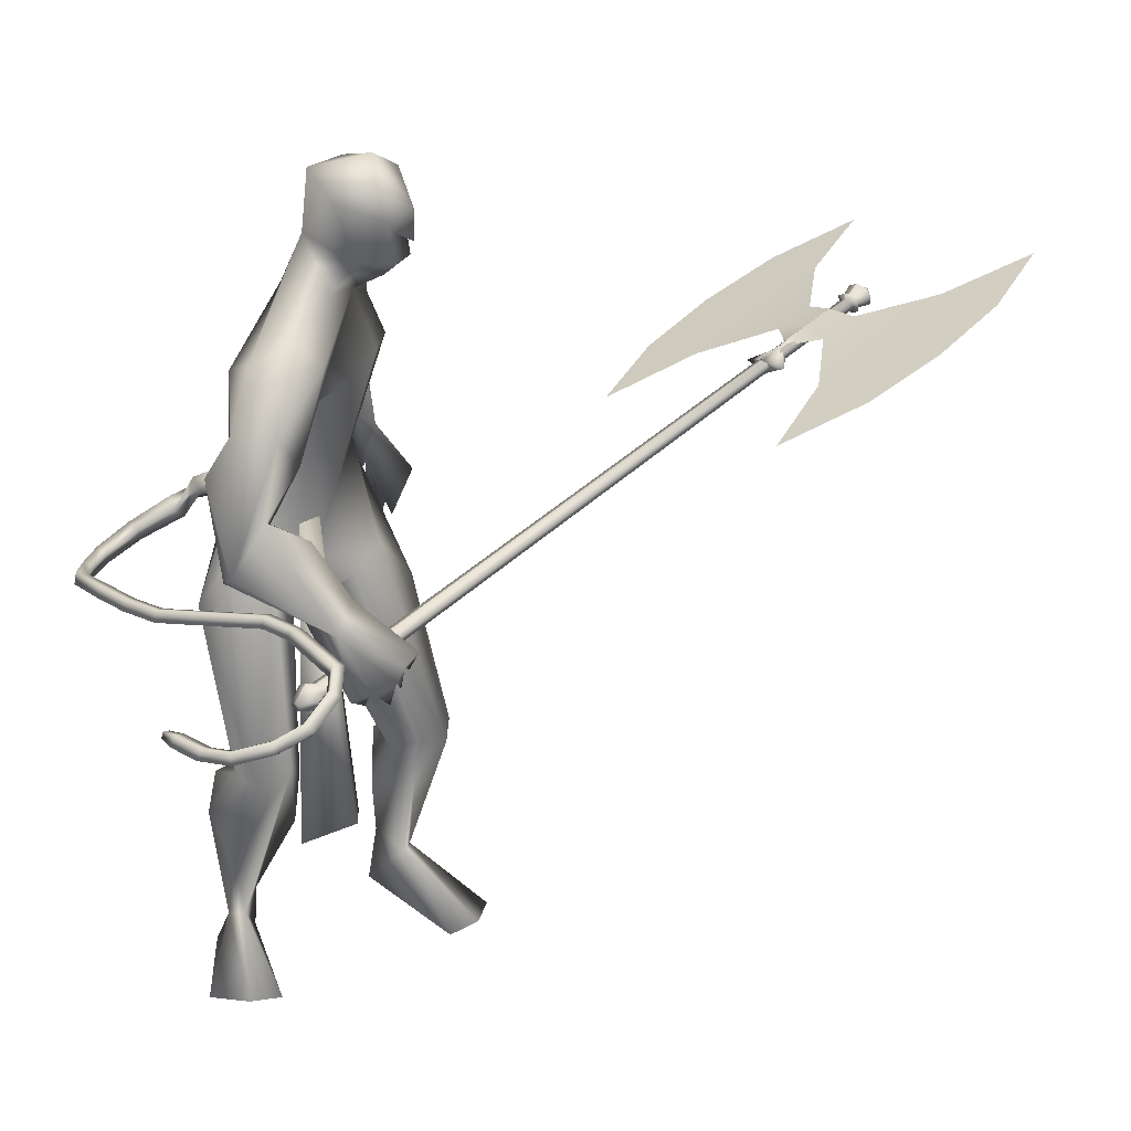
<metadata>
{"format":"obj","ext":"obj","renderer":"f3d","projection":"perspective","resolution":1024,"background":"white","views":[{"elev":19.1,"azim":89.6,"up":"+Z"}]}
</metadata>
<code>
o body.001_mesh15-geometry.001
v -0.2781 -0.1915 0.06517
v -0.05292 0.01383 0.4062
v -0.24 -0.1364 0.0888
v -0.1303 -0.1032 0.552
v -0.08815 -0.2332 0.5588
v 0.04208 -0.03547 0.6538
v 0.07727 -0.1395 0.6697
v 0.1931 -0.1385 0.6712
v 0.03885 -0.2443 0.4765
v -0.1574 -0.1643 0.03311
v 0.2031 0.03234 0.6863
v 0.09585 0.04615 0.6297
v -0.323 -0.2365 1.222
v -0.2724 -0.0532 1.086
v -0.3931 -0.09194 1.216
v -0.2656 -0.1414 1.503
v -0.485 0.08564 1.226
v -0.382 0.05051 1.642
v -0.1412 -0.1401 1.612
v -0.0409 -0.09405 1.619
v -0.007714 -0.254 1.14
v 0.2383 -0.06633 0.6336
v -0.002421 -0.1753 0.295
v -0.2017 -0.2243 0.01312
v -0.2975 -0.2762 -0.1201
v 0.09511 -0.2592 -0.1349
v 0.1522 -0.02462 -0.1058
v 0.1895 -0.1234 -0.1015
v -0.004382 -0.1395 1.297
v 0.007598 -0.02029 1.22
v -0.1231 0.02447 1.078
v -0.03896 0.1036 1.277
v -0.01755 0.03325 1.599
v -0.07612 0.2008 1.609
v -0.2209 -0.09505 1.8
v -0.3628 0.1586 1.643
v -0.4765 0.1867 1.908
v -0.4999 -0.01592 2.033
v -0.703 0.00063 1.816
v -0.71 0.01047 1.989
v -0.5734 0.04292 2.127
v -0.5185 0.1774 2.177
v -0.1643 0.1509 2.295
v -0.02057 0.09337 2.29
v 0.2262 -0.1066 1.942
v 0.1887 0.09834 1.814
v 0.1182 0.2026 1.859
v -0.2365 0.2107 1.608
v -0.2103 0.2904 1.274
v -0.1121 0.2151 1.205
v -0.1815 0.06523 1.066
v -0.3179 0.1142 1.027
v -0.3316 0.3129 1.91
v -0.06591 0.3015 1.924
v 0.1924 0.1746 1.933
v -0.1236 0.2307 2.097
v 0.3084 0.174 1.969
v 0.001346 0.1706 2.109
v 0.3166 0.09465 2.05
v 0.3377 -0.04303 1.983
v 0.05127 0.2528 2.211
v -0.03569 0.3299 2.16
v -0.1348 0.3093 2.235
v -0.1575 0.2778 2.422
v -0.1303 0.2111 2.498
v -0.0103 0.1139 2.484
v -0.4266 0.2523 2.017
v -0.6762 0.1993 1.852
v -0.815 0.1329 1.73
v -0.8664 -0.004902 1.592
v -0.7777 -0.05309 1.888
v -0.9694 -0.05231 1.648
v -1.016 -0.01294 1.712
v -1.011 0.1584 1.702
v -0.8949 0.1027 1.829
v -0.7008 0.1484 2.012
v -0.5281 0.2552 2.095
v -0.8592 0.1654 1.587
v -0.9151 0.2185 1.631
v -1.015 0.08972 1.411
v -1.126 0.1685 1.409
v -1.001 0.2349 1.424
v -1.163 0.1238 1.247
v -1.244 0.1172 1.241
v -1.254 0.1865 1.265
v -1.058 0.1441 1.207
v -1.08 0.1931 1.262
v -1.151 0.3493 1.221
v -1.098 0.2786 1.074
v -1.196 0.3027 1.246
v -1.186 0.1906 1.06
v -1.234 0.2609 1.235
v -1.131 0.2297 1.03
v -1.196 0.1224 1.118
v -0.05088 0.4073 2.217
v 0.04035 0.3702 2.209
v 0.09813 0.349 2.343
v 0.0874 0.1949 2.397
v 0.02598 0.3645 2.298
v -0.04487 0.4001 2.272
v -0.08182 0.4106 2.363
v -0.1018 0.3738 2.472
v 0.02698 0.4236 2.369
v 0.1088 0.3122 2.448
v 0.01366 0.4226 2.27
v 0.3398 -0.106 1.651
v 0.4125 -0.08792 1.802
v 0.4412 -0.1638 1.683
v 0.3566 0.1001 1.691
v 0.4397 0.04706 1.793
v 0.4993 0.01104 1.569
v 0.5482 0.07803 1.467
v 0.5591 -0.08782 1.415
v 0.481 -0.1168 1.382
v 0.3701 -0.08012 1.411
v 0.3877 0.0127 1.529
v 0.4305 0.133 1.491
v 0.4417 0.2035 1.2
v 0.3334 0.2399 1.281
v 0.4479 0.2973 1.028
v 0.4309 0.233 0.995
v 0.3148 0.2657 0.9396
v 0.3539 0.2316 1.09
v 0.3637 0.09508 1.235
v 0.2072 0.3041 1.141
v 0.3138 0.2788 1.162
v 0.336 0.4313 1.116
v 0.3915 0.3913 1.09
v 0.4122 0.367 1.049
v 0.2671 0.3388 0.922
v 0.2034 0.3934 1.01
v 0.2035 0.3682 0.9473
v -0.2433 0.3159 0.6538
v -0.2945 0.4073 0.6897
v -0.3284 0.3806 1.129
v -0.1379 0.489 0.6387
v -0.07638 0.3997 0.667
v -0.1487 0.3101 0.6109
v -0.4225 0.2411 0.5712
v -0.3048 0.2409 0.4099
v -0.5948 0.2323 0.1342
v -0.6749 0.1988 -0.08101
v -0.7597 0.2646 -0.04604
v -0.2651 0.4874 -0.09862
v -0.48 0.6031 -0.08668
v -0.3119 0.5784 -0.07212
v -0.6103 0.343 0.07357
v -0.4893 0.3563 0.6035
v -0.4251 0.4685 0.5267
v -0.2225 0.4955 0.6823
v -0.5518 0.3275 0.07144
v -0.3683 -0.1578 -0.1048
v -0.04277 0.119 1.414
v -0.004022 0.06134 1.401
v -0.000494 0.2125 0.4176
v 0.05666 0.04083 0.374
v -0.1066 0.2103 0.4176
v -0.000804 0.3061 2.527
f 1 2 3
f 4 2 1
f 4 5 6
f 6 5 7
f 5 8 7
f 5 9 8
f 4 1 5
f 3 11 10
f 2 11 3
f 12 11 2
f 13 6 7
f 13 14 6
f 13 7 21
f 7 8 21
f 9 22 8
f 9 23 22
f 24 23 9
f 24 10 23
f 25 26 24
f 27 26 25
f 27 28 26
f 27 10 28
f 24 28 10
f 28 24 26
f 23 10 11
f 22 23 11
f 21 8 22
f 21 22 29
f 30 29 22
f 32 30 31
f 29 30 32
f 35 16 19
f 35 18 16
f 18 37 36
f 38 37 18
f 38 39 37
f 38 40 39
f 41 40 38
f 41 44 43
f 44 41 38
f 38 18 35
f 45 35 19
f 19 20 46
f 46 20 47
f 47 20 33
f 47 33 34
f 34 32 48
f 34 33 32
f 49 32 50
f 32 31 50
f 50 31 51
f 14 51 31
f 14 52 51
f 52 14 15
f 31 30 11
f 30 22 11
f 31 11 12
f 6 31 12
f 14 31 6
f 15 14 13
f 53 48 36
f 53 34 48
f 54 34 53
f 54 47 34
f 46 47 55
f 54 55 47
f 56 55 54
f 56 57 55
f 58 57 56
f 58 59 57
f 44 59 58
f 44 60 59
f 60 38 45
f 44 38 60
f 44 58 61
f 61 58 56
f 61 56 62
f 63 62 56
f 43 64 63
f 65 64 43
f 66 65 43
f 66 43 44
f 43 63 56
f 56 67 77
f 56 54 67
f 67 54 53
f 37 67 53
f 67 37 68
f 39 69 37
f 39 70 69
f 71 70 39
f 72 70 71
f 71 73 72
f 73 40 75
f 40 73 71
f 71 39 40
f 40 76 75
f 40 41 76
f 41 42 76
f 76 42 77
f 77 42 56
f 43 56 42
f 42 41 43
f 67 68 77
f 76 77 68
f 75 76 68
f 68 37 69
f 70 78 69
f 74 69 79
f 75 69 74
f 75 68 69
f 73 75 74
f 69 78 79
f 72 80 70
f 72 81 80
f 73 81 72
f 73 74 81
f 79 78 82
f 70 82 78
f 70 80 82
f 80 84 83
f 80 81 84
f 81 85 84
f 74 82 81
f 74 79 82
f 82 86 87
f 82 87 88
f 88 87 89
f 87 90 89
f 83 87 80
f 85 87 83
f 87 85 91
f 85 92 91
f 85 81 92
f 81 90 92
f 81 88 90
f 81 82 88
f 90 88 89
f 90 93 92
f 87 93 90
f 87 92 93
f 87 91 92
f 83 94 85
f 83 84 94
f 85 94 84
f 80 87 86
f 80 86 82
f 37 53 36
f 66 44 98
f 44 61 98
f 95 62 63
f 95 96 62
f 61 96 97
f 96 61 62
f 61 97 98
f 97 96 99
f 99 96 100
f 100 96 95
f 100 95 63
f 63 101 100
f 63 64 101
f 64 102 101
f 102 103 101
f 104 97 103
f 98 97 104
f 103 97 99
f 99 105 103
f 100 105 99
f 100 103 105
f 101 103 100
f 38 35 45
f 45 19 46
f 45 46 106
f 60 45 107
f 45 106 107
f 108 107 106
f 110 111 109
f 113 112 111
f 108 114 113
f 114 108 115
f 108 106 115
f 107 108 113
f 113 110 107
f 113 111 110
f 110 109 57
f 55 57 109
f 110 57 59
f 107 110 60
f 60 110 59
f 55 109 46
f 106 46 116
f 109 116 46
f 109 111 116
f 111 117 116
f 112 117 111
f 106 116 115
f 113 118 112
f 113 114 118
f 115 116 119
f 117 119 116
f 112 119 117
f 112 118 119
f 121 120 118
f 123 122 121
f 123 120 122
f 114 115 124
f 114 124 118
f 124 121 118
f 124 123 121
f 115 119 124
f 124 119 125
f 119 127 126
f 118 127 119
f 118 128 127
f 118 129 128
f 120 129 118
f 120 130 129
f 123 130 120
f 123 129 130
f 123 126 129
f 124 126 123
f 125 126 124
f 126 125 119
f 126 131 128
f 127 131 126
f 131 127 128
f 126 128 132
f 128 129 132
f 126 132 129
f 122 120 121
f 52 133 51
f 17 133 52
f 17 134 133
f 17 135 134
f 50 136 49
f 50 137 136
f 51 137 50
f 51 138 137
f 133 138 51
f 139 138 133
f 139 140 138
f 141 140 139
f 143 142 141
f 143 144 142
f 145 144 143
f 145 146 144
f 145 147 146
f 143 147 145
f 148 143 141
f 143 148 147
f 148 149 147
f 139 148 141
f 148 150 149
f 148 134 150
f 148 133 134
f 148 139 133
f 134 135 150
f 135 136 150
f 135 49 136
f 149 150 136
f 149 136 147
f 136 137 147
f 147 137 151
f 141 151 137
f 141 142 151
f 142 144 151
f 146 151 144
f 147 151 146
f 140 141 137
f 138 140 137
f 15 17 52
f 152 10 27
f 3 10 152
f 1 3 152
f 1 152 25
f 152 27 25
f 25 24 1
f 1 24 5
f 5 24 9
f 4 6 12
f 4 12 2
f 154 155 153
f 154 156 155
f 154 153 157
f 154 157 156
f 156 157 155
f 98 104 66
f 65 66 158
f 66 104 158
f 103 102 158
f 155 157 153
f 102 64 65
f 102 65 158
f 104 103 158
f 16 15 13
f 16 17 15
f 18 17 16
f 17 18 36
f 19 16 13
f 13 20 19
f 13 21 20
f 33 29 32
f 20 29 33
f 20 21 29
f 48 32 49
f 17 36 135
f 36 49 135
f 36 48 49
o body_mesh15-geometry
v -0.2571 -0.1375 1.424
v -0.3257 -0.3329 1.371
v -0.2997 -0.1427 1.48
v -0.2888 -0.3619 1.401
v -0.2467 -0.16 1.521
v -0.2489 -0.3495 1.363
v -0.2037 -0.1531 1.467
v -0.287 -0.3207 1.334
v -0.329 -0.4916 1.272
v -0.3021 -0.4959 1.311
v -0.2713 -0.4644 1.293
v -0.2982 -0.4602 1.255
v -0.09566 -0.6208 1.208
v -0.09649 -0.614 1.246
v -0.0929 -0.5758 1.239
v -0.09208 -0.5826 1.201
v 0.1242 -0.5387 1.213
v 0.1219 -0.5282 1.25
v 0.097 -0.4996 1.241
v 0.09934 -0.5099 1.203
v 0.3077 -0.3434 1.2
v 0.2993 -0.3411 1.238
v 0.2676 -0.32 1.229
v 0.276 -0.3223 1.191
v 0.4249 -0.1245 1.23
v 0.4165 -0.1222 1.268
v 0.3848 -0.1012 1.259
v 0.3932 -0.1034 1.221
v 0.5618 0.06584 1.24
v 0.5633 0.07928 1.277
v 0.5427 0.1106 1.266
v 0.5411 0.09714 1.23
v 0.7498 0.1962 1.201
v 0.7513 0.2097 1.238
v 0.7307 0.241 1.227
v 0.7291 0.2275 1.19
v 0.9021 0.1285 1.114
v 0.931 0.1423 1.136
v 0.9374 0.1708 1.11
v 0.9085 0.1569 1.088
v 0.9258 -0.05731 1.053
v 0.9627 -0.06367 1.064
v 0.9747 -0.05683 1.028
v 0.9379 -0.05047 1.017
v 0.835 -0.1995 1.065
v 0.8636 -0.2244 1.074
v 0.8656 -0.2355 1.037
v 0.837 -0.2106 1.028
v 0.8109 -0.2446 1.066
v 0.8278 -0.2594 1.071
v 0.829 -0.266 1.049
v 0.8121 -0.2512 1.044
v 0.4868 -0.009076 1.246
v 0.4551 0.01202 1.237
v 0.4466 0.0143 1.275
v 0.4783 -0.006792 1.283
v 0.8099 0.1948 1.177
v 0.8163 0.2233 1.151
v 0.8452 0.2371 1.173
v 0.8388 0.2087 1.199
v 0.6558 0.131 1.221
v 0.6351 0.1623 1.21
v 0.6367 0.1758 1.247
v 0.6573 0.1445 1.257
v 0.2162 -0.4498 1.203
v 0.1913 -0.4212 1.194
v 0.189 -0.4109 1.231
v 0.2138 -0.4395 1.24
v 0.01716 -0.6218 1.218
v 0.0202 -0.584 1.211
v 0.01952 -0.5768 1.25
v 0.01604 -0.615 1.256
v 0.3663 -0.2339 1.215
v 0.3346 -0.2128 1.206
v 0.3262 -0.2106 1.244
v 0.3579 -0.2317 1.253
v 0.9281 0.06207 1.085
v 0.9402 0.0689 1.049
v 0.9771 0.06254 1.06
v 0.965 0.0557 1.096
v 0.8997 -0.1203 1.052
v 0.9013 -0.1308 1.015
v 0.9299 -0.1557 1.024
v 0.9281 -0.1446 1.061
v -0.2486 -0.5834 1.22
v -0.2206 -0.5547 1.204
v -0.1961 -0.5586 1.239
v -0.2241 -0.5872 1.255
v -0.2699 -0.2203 1.411
v -0.3109 -0.2495 1.447
v -0.2658 -0.2864 1.468
v -0.225 -0.2571 1.432
f 247 160 162
f 248 162 164
f 160 166 167
f 250 166 160
f 249 164 166
f 159 161 163
f 243 244 174
f 166 164 170
f 164 162 168
f 162 160 167
f 227 228 178
f 244 245 173
f 245 246 173
f 246 243 172
f 223 224 182
f 228 229 177
f 229 230 177
f 230 227 176
f 231 232 186
f 224 225 181
f 225 226 181
f 226 223 180
f 211 212 190
f 232 233 185
f 233 234 185
f 234 231 184
f 219 220 194
f 212 213 189
f 213 214 189
f 214 211 188
f 215 216 198
f 220 221 193
f 221 222 193
f 222 219 192
f 235 236 202
f 216 217 197
f 217 218 197
f 218 215 196
f 239 240 206
f 236 237 201
f 237 238 201
f 238 235 200
f 203 206 210
f 240 241 205
f 241 242 205
f 242 239 204
f 208 207 209
f 206 205 209
f 205 204 209
f 204 203 208
f 183 186 212
f 186 185 213
f 185 184 213
f 184 183 214
f 191 194 215
f 194 193 217
f 193 192 217
f 192 191 218
f 187 190 220
f 190 189 221
f 189 188 221
f 188 187 222
f 175 178 224
f 178 177 225
f 177 176 225
f 176 175 226
f 171 174 228
f 174 173 229
f 173 172 229
f 172 171 230
f 179 182 232
f 182 181 233
f 181 180 233
f 180 179 234
f 195 198 235
f 198 197 237
f 197 196 237
f 196 195 238
f 199 202 239
f 202 201 241
f 201 200 241
f 200 199 242
f 167 170 244
f 170 169 245
f 169 168 245
f 168 167 246
f 159 247 248
f 161 248 249
f 165 250 159
f 163 249 165
f 248 247 162
f 249 248 164
f 166 170 167
f 247 250 160
f 250 249 166
f 165 159 163
f 171 243 174
f 164 169 170
f 169 164 168
f 168 162 167
f 175 227 178
f 174 244 173
f 246 172 173
f 243 171 172
f 179 223 182
f 178 228 177
f 230 176 177
f 227 175 176
f 183 231 186
f 182 224 181
f 226 180 181
f 223 179 180
f 187 211 190
f 186 232 185
f 234 184 185
f 231 183 184
f 191 219 194
f 190 212 189
f 214 188 189
f 211 187 188
f 195 215 198
f 194 220 193
f 222 192 193
f 219 191 192
f 199 235 202
f 198 216 197
f 218 196 197
f 215 195 196
f 203 239 206
f 202 236 201
f 238 200 201
f 235 199 200
f 207 203 210
f 206 240 205
f 242 204 205
f 239 203 204
f 207 210 209
f 210 206 209
f 204 208 209
f 203 207 208
f 211 183 212
f 212 186 213
f 184 214 213
f 183 211 214
f 194 216 215
f 216 194 217
f 192 218 217
f 191 215 218
f 219 187 220
f 220 190 221
f 188 222 221
f 187 219 222
f 223 175 224
f 224 178 225
f 176 226 225
f 175 223 226
f 227 171 228
f 228 174 229
f 172 230 229
f 171 227 230
f 231 179 232
f 232 182 233
f 180 234 233
f 179 231 234
f 198 236 235
f 236 198 237
f 196 238 237
f 195 235 238
f 202 240 239
f 240 202 241
f 200 242 241
f 199 239 242
f 243 167 244
f 244 170 245
f 168 246 245
f 167 243 246
f 161 159 248
f 163 161 249
f 250 247 159
f 249 250 165
o Cylinder_Cylinder.001
v 0.3938 0.1215 1.029
v -0.8216 1.755 1.877
v 0.3965 0.1322 1.012
v -0.8196 1.763 1.865
v 0.4263 0.1535 1.014
v -0.7979 1.779 1.866
v 0.4359 0.1517 1.031
v -0.7909 1.777 1.878
v 0.4331 0.1411 1.048
v -0.7929 1.77 1.891
v 0.4034 0.1197 1.046
v -0.8146 1.754 1.889
v 0.395 0.08648 1.016
v 0.3999 0.1054 0.9862
v 0.4526 0.1432 0.9894
v 0.4697 0.14 1.02
v 0.4648 0.1212 1.049
v 0.412 0.08329 1.046
v 0.4512 0.06405 0.9959
v 0.4528 0.06996 0.9867
v 0.4693 0.08182 0.9877
v 0.4746 0.08082 0.9973
v 0.4731 0.07491 1.006
v 0.4566 0.06305 1.005
v -0.8397 1.751 1.879
v -0.8359 1.766 1.856
v -0.7944 1.795 1.858
v -0.7811 1.793 1.882
v -0.7849 1.778 1.905
v -0.8263 1.748 1.903
v -0.8395 1.767 1.884
v -0.8367 1.778 1.868
v -0.8064 1.799 1.869
v -0.7966 1.798 1.887
v -0.7994 1.787 1.904
v -0.8297 1.765 1.902
v -0.8585 1.785 1.926
v -0.8116 1.819 1.929
v -0.8073 1.836 1.903
v -0.8224 1.839 1.876
v -0.8693 1.805 1.873
v -0.8736 1.788 1.899
v -0.752 0.9975 1.583
v -1.391 1.85 2.026
v -0.5866 1.495 1.705
v -0.581 1.483 1.755
v -0.7541 1.714 1.875
v -1.187 1.341 1.797
v -0.7174 1.665 1.85
v -1.323 1.57 1.91
v -0.7357 1.69 1.862
v -0.6991 1.641 1.837
v -1.004 1.144 1.688
v -0.771 1.553 1.805
v -0.8491 1.657 1.859
v -0.8165 1.29 1.711
v -1.122 1.698 1.923
v -0.6649 1.595 1.813
v -0.6752 1.563 1.789
v -0.6667 1.445 1.731
v -0.6239 1.545 1.731
v -0.6167 1.531 1.78
v -0.648 1.549 1.751
v -0.642 1.534 1.772
v 0.451 0.1626 1.032
v -0.7758 1.788 1.879
v 0.4414 0.1644 1.015
v -0.7828 1.79 1.867
v 0.4176 0.1508 1.007
v -0.8022 1.778 1.861
v 0.4117 0.143 1.013
v -0.8045 1.774 1.865
v 0.4089 0.1324 1.03
v -0.8065 1.766 1.878
v 0.4185 0.1306 1.047
v -0.7995 1.765 1.89
v 0.4272 0.1333 1.054
v -0.7951 1.765 1.895
v 0.4483 0.1519 1.049
v -0.7778 1.78 1.891
v 0.4848 0.1509 1.021
v 0.4678 0.1541 0.9904
v 0.4313 0.1343 0.9759
v 0.415 0.1162 0.9871
v 0.4101 0.09734 1.016
v 0.4272 0.09414 1.047
v 0.4485 0.1031 1.061
v 0.4799 0.132 1.05
v 0.4897 0.09168 0.9982
v 0.4844 0.09268 0.9886
v 0.4678 0.08275 0.9838
v 0.4679 0.08082 0.9876
v 0.4664 0.07491 0.9968
v 0.4717 0.07391 1.006
v 0.4732 0.07297 1.01
v 0.4882 0.08576 1.007
v -0.766 1.804 1.883
v -0.7793 1.806 1.859
v -0.8096 1.79 1.848
v -0.8207 1.777 1.857
v -0.8245 1.762 1.88
v -0.8112 1.759 1.904
v -0.7961 1.765 1.914
v -0.7698 1.789 1.906
v -0.7815 1.808 1.888
v -0.7913 1.81 1.87
v -0.8154 1.797 1.862
v -0.8216 1.788 1.869
v -0.8244 1.778 1.885
v -0.8146 1.776 1.903
v -0.8056 1.779 1.911
v -0.7843 1.798 1.905
v -0.8535 1.845 1.916
v -0.7965 1.83 1.93
v -0.8253 1.804 1.939
v -0.8434 1.796 1.927
v -0.8585 1.799 1.9
v -0.8542 1.816 1.874
v -0.8405 1.831 1.864
v -0.8073 1.849 1.877
v -0.7922 1.847 1.904
v -0.05804 1.495 1.625
v -0.6966 2.348 2.069
v -0.5909 1.492 1.705
v -0.5853 1.48 1.755
v -0.7583 1.711 1.875
v -0.2616 2.005 1.854
v -0.7217 1.662 1.849
v -0.4445 2.201 1.964
v -0.74 1.687 1.862
v -0.7033 1.638 1.837
v -0.1252 1.775 1.742
v -0.5947 1.679 1.816
v -0.6729 1.784 1.87
v -0.3245 1.643 1.741
v -0.6298 2.051 1.953
v -0.6692 1.592 1.813
v -0.6337 1.593 1.791
v -0.5203 1.551 1.74
v -0.6281 1.542 1.73
v -0.621 1.528 1.78
v -0.6258 1.565 1.752
v -0.6153 1.553 1.774
f 251 252 253
f 253 254 320
f 319 320 256
f 255 256 257
f 257 258 259
f 259 260 327
f 252 262 280
f 261 262 251
f 327 328 261
f 261 251 263
f 268 263 269
f 327 261 268
f 259 327 337
f 257 259 266
f 255 257 265
f 319 255 333
f 253 319 264
f 251 253 263
f 269 270 274
f 337 268 345
f 267 337 273
f 266 267 272
f 265 266 271
f 333 265 271
f 264 333 341
f 263 264 270
f 275 280 281
f 262 328 280
f 328 260 353
f 260 258 279
f 258 256 278
f 256 320 349
f 320 254 276
f 254 252 276
f 280 353 361
f 353 279 285
f 279 278 284
f 278 277 283
f 277 349 283
f 349 276 357
f 276 275 281
f 291 292 363
f 369 291 363
f 290 369 363
f 289 290 363
f 288 289 363
f 365 288 363
f 287 365 363
f 292 287 363
f 282 281 291
f 357 282 291
f 283 357 369
f 284 283 290
f 285 284 288
f 361 285 365
f 286 361 287
f 281 286 292
f 295 311 312
f 296 312 310
f 312 308 314
f 310 312 314
f 295 310 311
f 310 295 296
f 313 310 314
f 310 313 311
f 306 303 293
f 315 317 316
f 317 319 320
f 319 321 322
f 321 323 322
f 323 325 324
f 325 327 326
f 316 347 354
f 329 315 330
f 327 329 328
f 329 338 315
f 338 346 331
f 327 337 338
f 325 336 337
f 323 335 336
f 321 334 335
f 319 333 321
f 317 332 319
f 315 331 317
f 339 346 340
f 337 345 338
f 336 344 337
f 335 343 336
f 334 342 335
f 333 341 342
f 332 340 341
f 331 339 340
f 347 355 354
f 330 354 328
f 328 353 326
f 326 352 351
f 324 351 322
f 322 350 349
f 320 349 348
f 318 348 347
f 354 362 361
f 353 361 360
f 352 360 351
f 351 359 358
f 350 358 349
f 349 357 348
f 348 356 355
f 370 363 371
f 369 363 370
f 368 363 369
f 367 363 368
f 366 363 367
f 365 363 366
f 364 363 365
f 371 363 364
f 356 370 355
f 357 369 370
f 358 368 369
f 359 367 358
f 360 366 359
f 361 365 360
f 362 364 361
f 355 371 362
f 374 375 391
f 375 389 391
f 391 393 387
f 389 393 391
f 374 390 389
f 389 375 374
f 392 393 389
f 389 390 392
f 382 385 372
f 252 254 253
f 319 253 320
f 255 319 256
f 256 258 257
f 258 260 259
f 260 328 327
f 275 252 280
f 262 252 251
f 328 262 261
f 268 261 263
f 274 268 269
f 337 327 268
f 267 259 337
f 259 267 266
f 257 266 265
f 255 265 333
f 319 333 264
f 253 264 263
f 274 270 345
f 270 341 345
f 341 271 345
f 271 272 273
f 345 271 273
f 268 274 345
f 337 345 273
f 267 273 272
f 266 272 271
f 341 333 271
f 270 264 341
f 269 263 270
f 280 286 281
f 328 353 280
f 260 279 353
f 258 278 279
f 256 277 278
f 277 256 349
f 349 320 276
f 252 275 276
f 286 280 361
f 361 353 285
f 285 279 284
f 284 278 283
f 349 357 283
f 276 282 357
f 282 276 281
f 281 292 291
f 369 357 291
f 290 283 369
f 289 284 290
f 284 289 288
f 285 288 365
f 361 365 287
f 286 287 292
f 296 295 312
f 308 309 314
f 307 294 300
f 307 300 298
f 306 298 303
f 307 298 306
f 305 307 306
f 308 304 309
f 302 304 308
f 297 305 301
f 305 306 304
f 301 305 304
f 299 301 304
f 302 299 304
f 317 318 316
f 318 317 320
f 320 319 322
f 323 324 322
f 325 326 324
f 327 328 326
f 330 316 354
f 315 316 330
f 329 330 328
f 338 331 315
f 346 339 331
f 329 327 338
f 327 325 337
f 325 323 336
f 323 321 335
f 333 334 321
f 332 333 319
f 331 332 317
f 340 346 341
f 346 345 341
f 345 344 341
f 344 343 342
f 341 344 342
f 345 346 338
f 344 345 337
f 343 344 336
f 342 343 335
f 334 333 342
f 333 332 341
f 332 331 340
f 355 362 354
f 354 353 328
f 353 352 326
f 324 326 351
f 351 350 322
f 320 322 349
f 318 320 348
f 316 318 347
f 353 354 361
f 352 353 360
f 360 359 351
f 350 351 358
f 358 357 349
f 357 356 348
f 347 348 355
f 370 371 355
f 356 357 370
f 357 358 369
f 367 368 358
f 366 367 359
f 365 366 360
f 364 365 361
f 371 364 362
f 390 374 391
f 393 388 387
f 373 386 379
f 379 386 377
f 377 385 382
f 377 386 385
f 385 386 383
f 383 387 388
f 383 381 387
f 384 376 380
f 386 384 383
f 384 380 383
f 380 378 383
f 378 381 383

</code>
